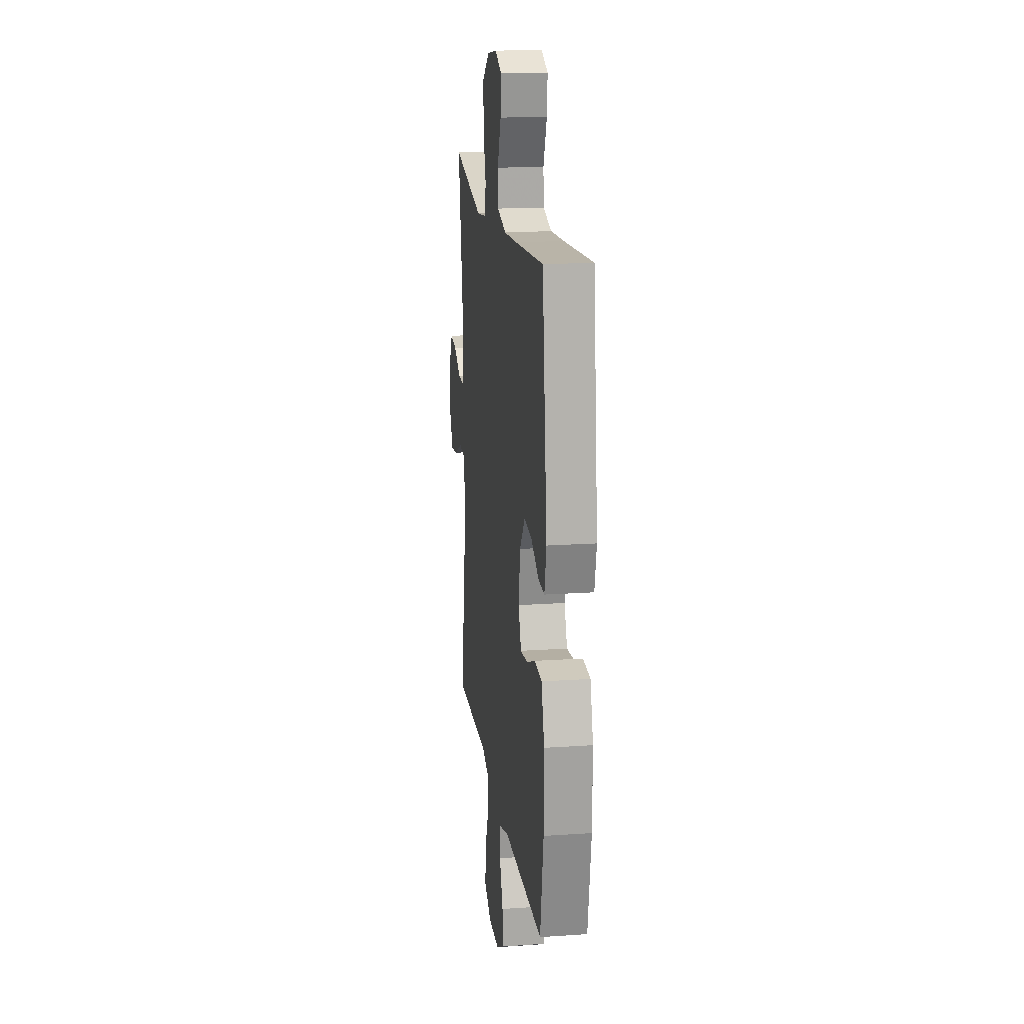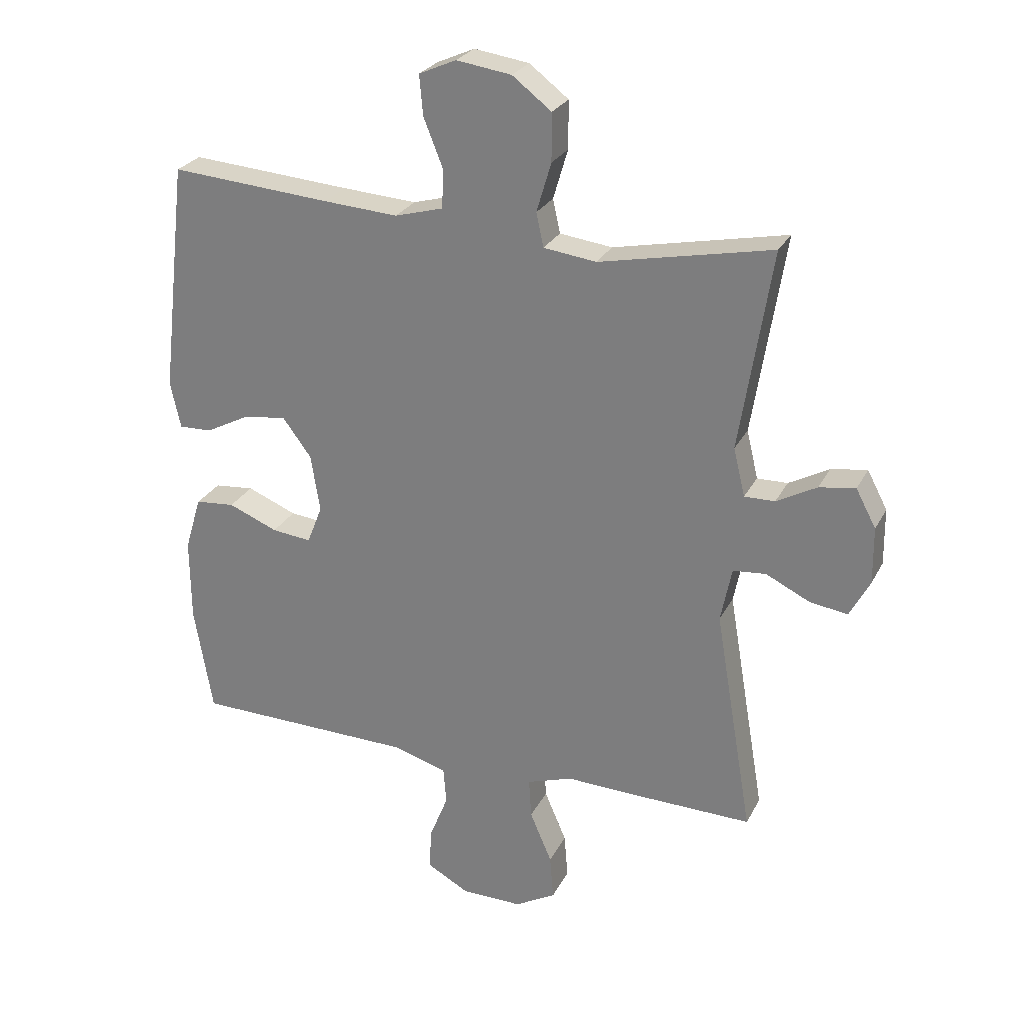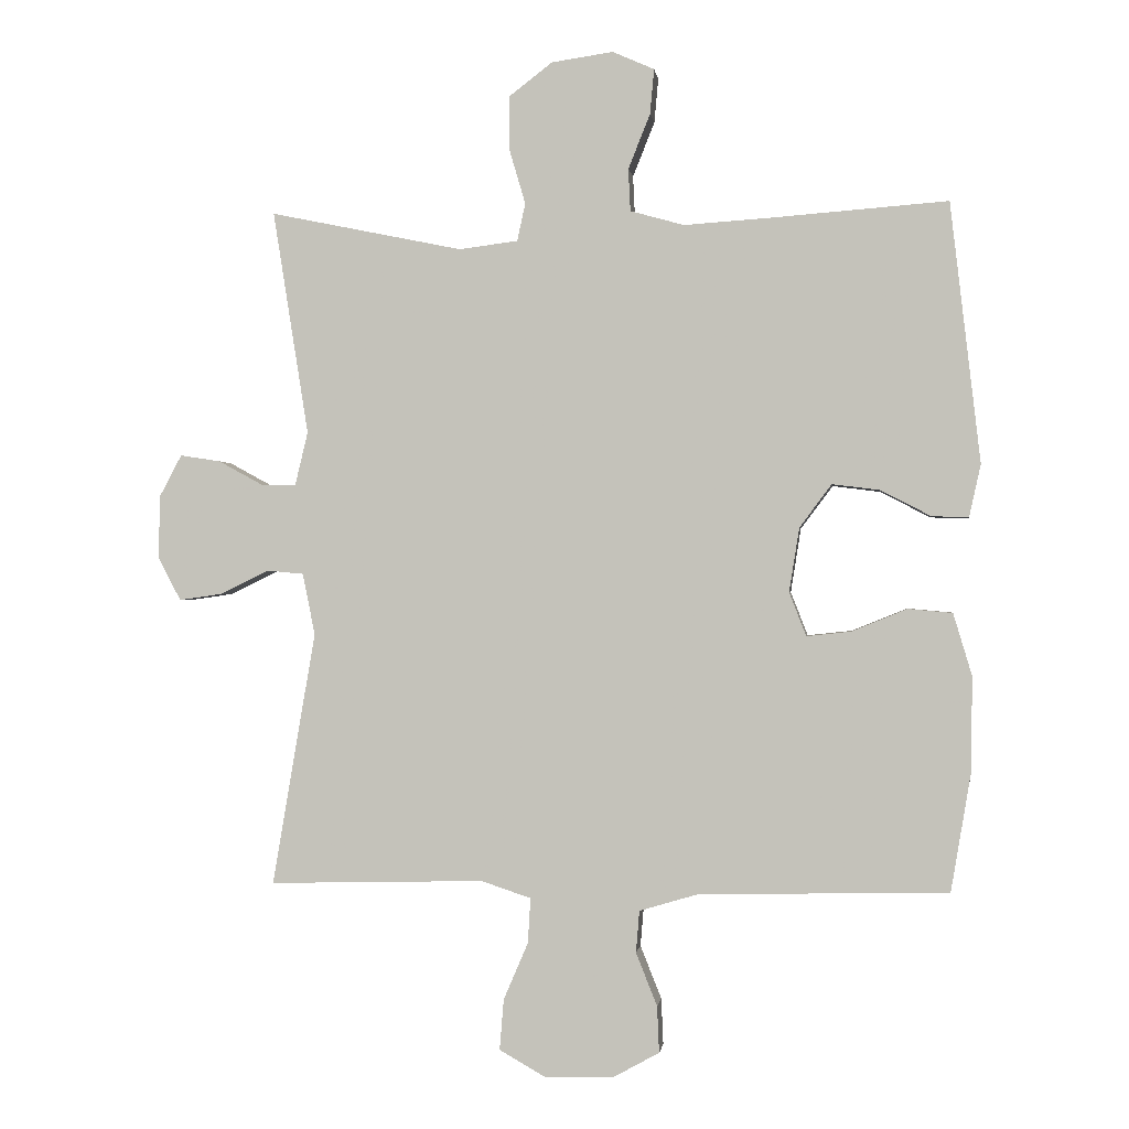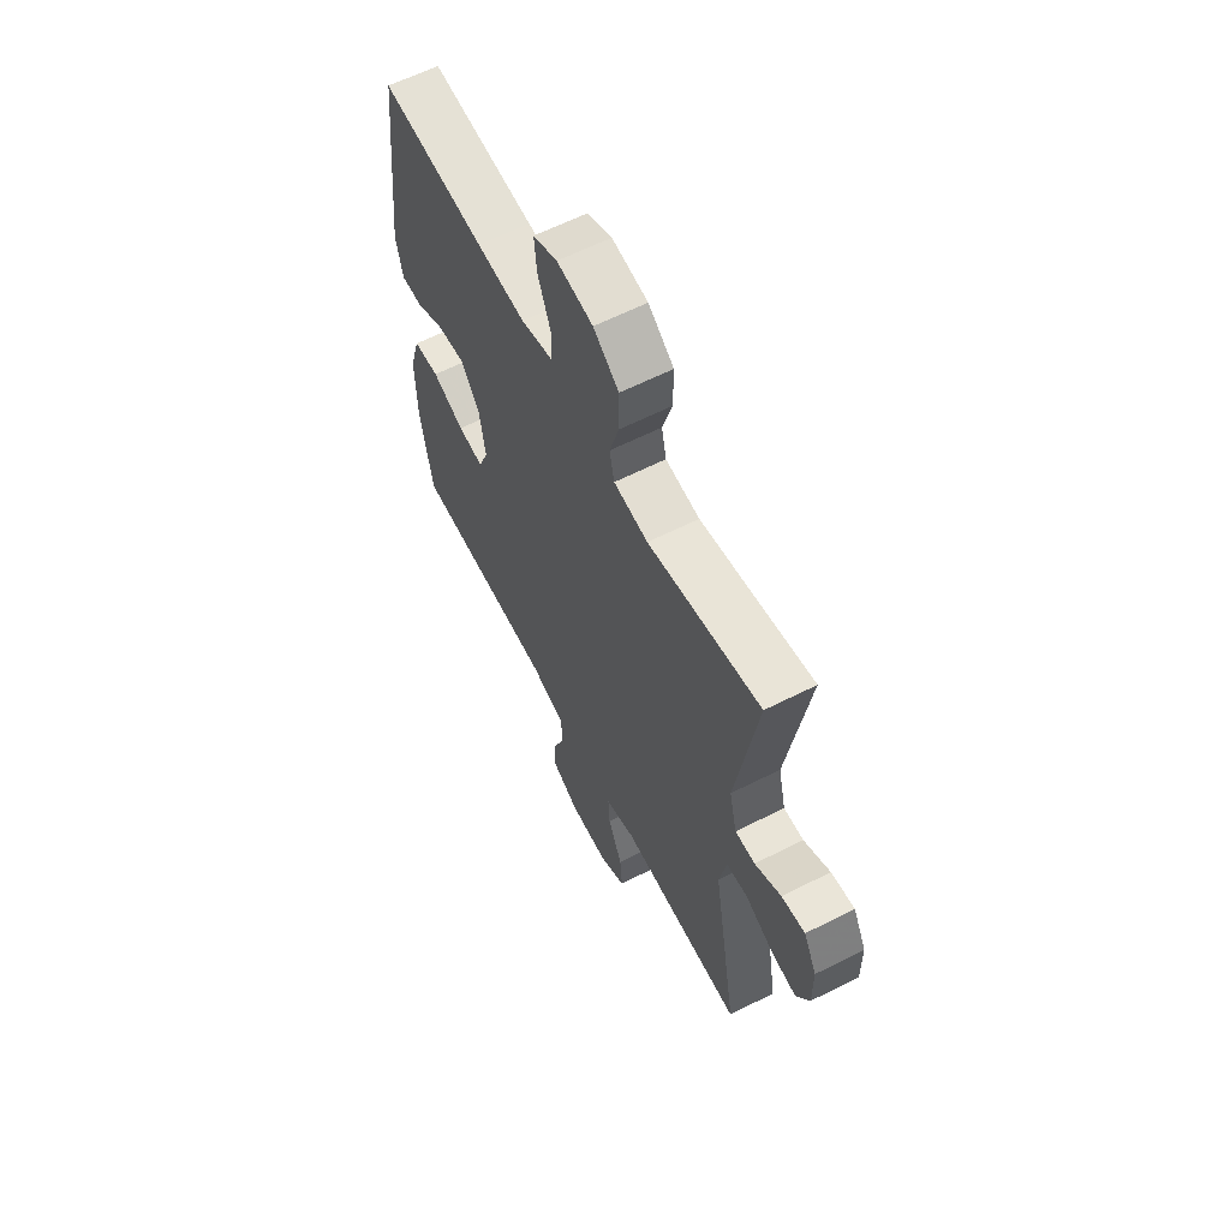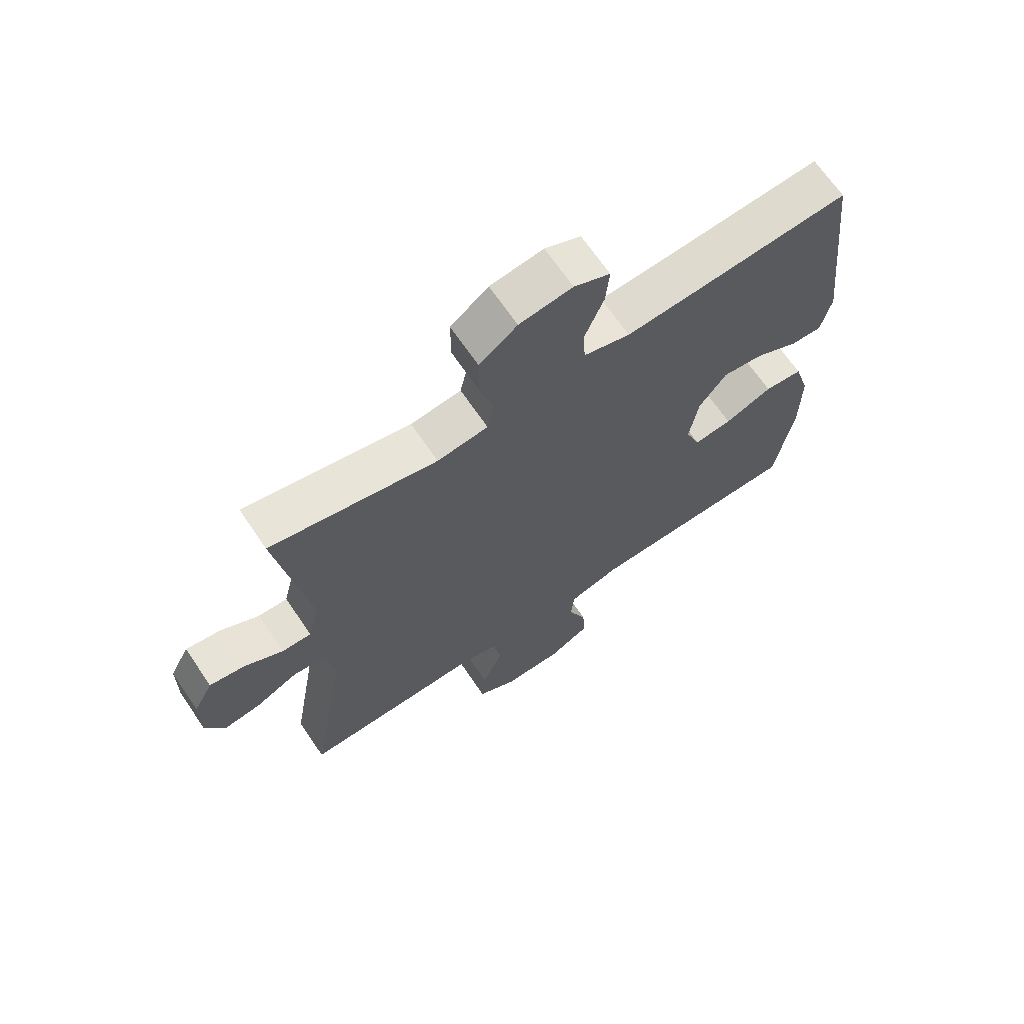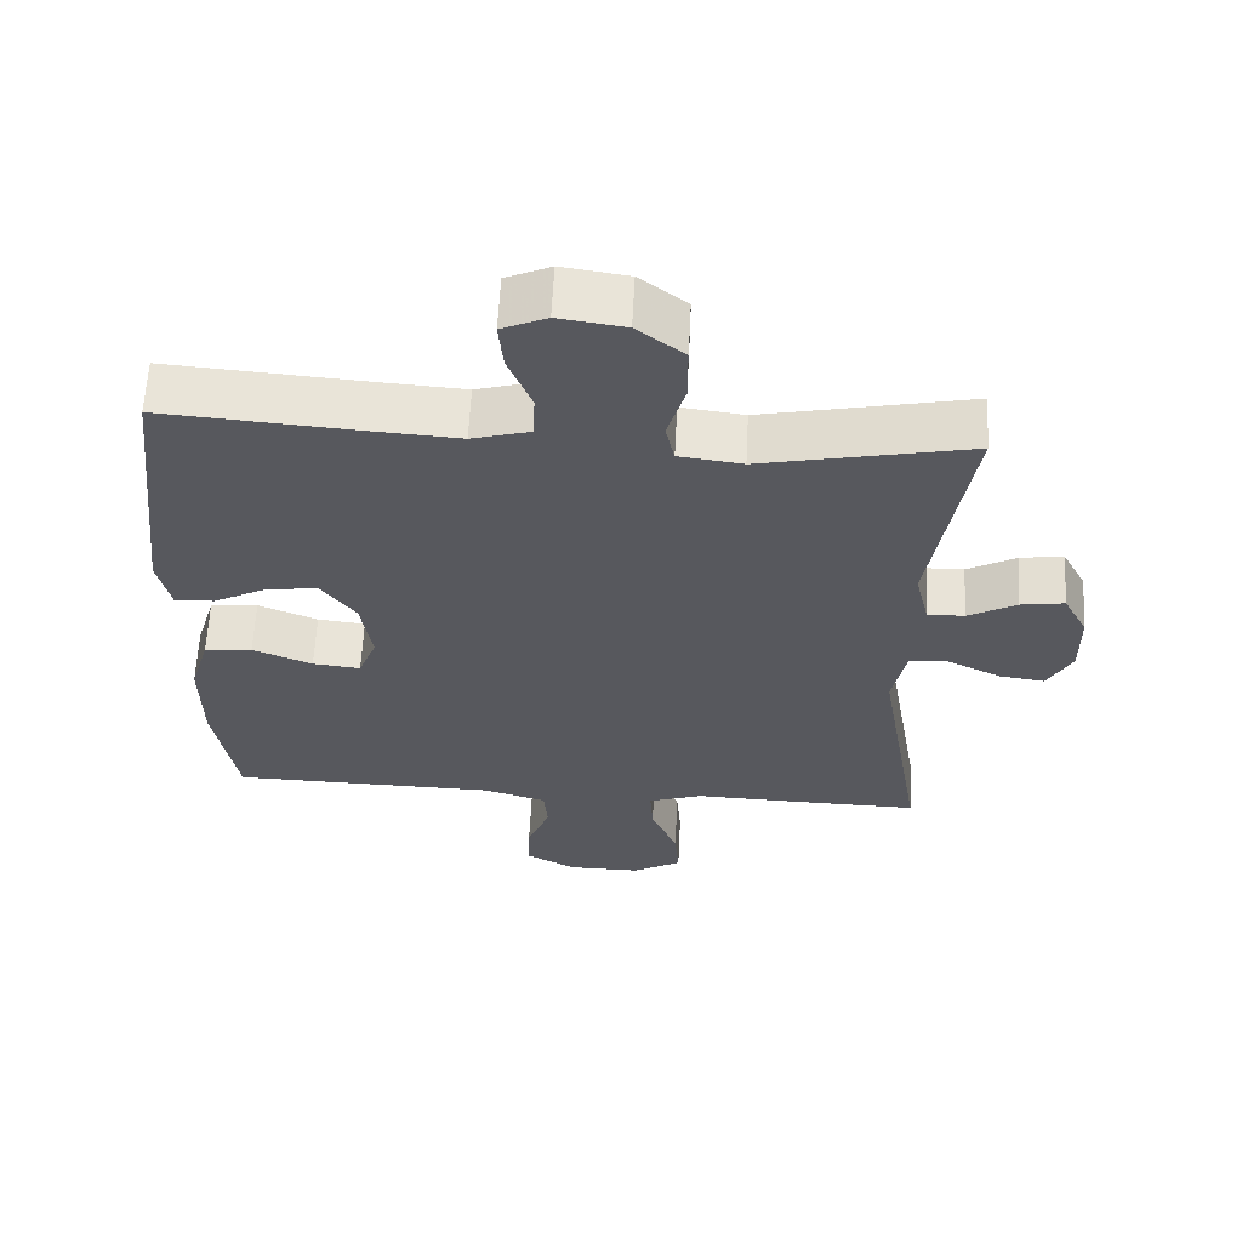
<metadata>
{"format":"obj","ext":"obj","renderer":"f3d","projection":"perspective","resolution":1024,"background":"white","views":[{"elev":17.5,"azim":82.3,"up":"+Z"},{"elev":26.4,"azim":-157.8,"up":"+Z"},{"elev":-0.5,"azim":7.2,"up":"+Z"},{"elev":61.9,"azim":-117.2,"up":"+Z"},{"elev":67.5,"azim":-34.1,"up":"+Z"},{"elev":61.2,"azim":-177.1,"up":"+Z"}]}
</metadata>
<code>
v 0.5 0.07 -0.5
v 0.136 0.07 -0.507
v 0.049 0.07 -0.533
v 0.044 0.07 -0.594
v 0.075 0.07 -0.672
v 0.078 0.07 -0.74
v 0.009 0.07 -0.778
v -0.091 0.07 -0.779
v -0.158 0.07 -0.741
v -0.152 0.07 -0.667
v -0.116 0.07 -0.583
v -0.112 0.07 -0.517
v -0.187 0.07 -0.492
v -0.306 0.07 -0.496
v -0.5 0.07 -0.5
v -0.437 0.07 -0.129
v -0.455 0.07 -0.039
v -0.509 0.07 -0.034
v -0.581 0.07 -0.069
v -0.643 0.07 -0.078
v -0.676 0.07 -0.016
v -0.675 0.07 0.077
v -0.642 0.07 0.139
v -0.583 0.07 0.13
v -0.517 0.07 0.094
v -0.467 0.07 0.093
v -0.448 0.07 0.172
v -0.5 0.07 0.5
v -0.218 0.07 0.442
v -0.132 0.07 0.453
v -0.12 0.07 0.508
v -0.144 0.07 0.589
v -0.144 0.07 0.667
v -0.08 0.07 0.716
v 0.01 0.07 0.729
v 0.071 0.07 0.702
v 0.065 0.07 0.636
v 0.033 0.07 0.556
v 0.036 0.07 0.494
v 0.115 0.07 0.472
v 0.237 0.07 0.48
v 0.5 0.07 0.5
v 0.544 0.07 0.119
v 0.527 0.07 0.042
v 0.473 0.07 0.044
v 0.4 0.07 0.082
v 0.33 0.07 0.091
v 0.283 0.07 0.028
v 0.268 0.07 -0.066
v 0.293 0.07 -0.13
v 0.358 0.07 -0.123
v 0.439 0.07 -0.09
v 0.504 0.07 -0.096
v 0.531 0.07 -0.186
v 0.53 0.07 -0.323
v 0.5 0 -0.5
v 0.136 0 -0.507
v 0.049 0 -0.533
v 0.044 0 -0.594
v 0.075 0 -0.672
v 0.078 0 -0.74
v 0.009 0 -0.778
v -0.091 0 -0.779
v -0.158 0 -0.741
v -0.152 0 -0.667
v -0.116 0 -0.583
v -0.112 0 -0.517
v -0.187 0 -0.492
v -0.306 0 -0.496
v -0.5 0 -0.5
v -0.437 0 -0.129
v -0.455 0 -0.039
v -0.509 0 -0.034
v -0.581 0 -0.069
v -0.643 0 -0.078
v -0.676 0 -0.016
v -0.675 0 0.077
v -0.642 0 0.139
v -0.583 0 0.13
v -0.517 0 0.094
v -0.467 0 0.093
v -0.448 0 0.172
v -0.5 0 0.5
v -0.218 0 0.442
v -0.132 0 0.453
v -0.12 0 0.508
v -0.144 0 0.589
v -0.144 0 0.667
v -0.08 0 0.716
v 0.01 0 0.729
v 0.071 0 0.702
v 0.065 0 0.636
v 0.033 0 0.556
v 0.036 0 0.494
v 0.115 0 0.472
v 0.237 0 0.48
v 0.5 0 0.5
v 0.544 0 0.119
v 0.527 0 0.042
v 0.473 0 0.044
v 0.4 0 0.082
v 0.33 0 0.091
v 0.283 0 0.028
v 0.268 0 -0.066
v 0.293 0 -0.13
v 0.358 0 -0.123
v 0.439 0 -0.09
v 0.504 0 -0.096
v 0.531 0 -0.186
v 0.53 0 -0.323
f 54 55 1 2
f 51 52 53 54
f 50 51 54 2
f 49 50 2 3
f 48 49 3
f 43 44 45 46
f 41 42 43 46
f 40 41 46 47
f 39 40 47 48
f 35 36 37 38
f 35 38 39
f 34 35 39
f 31 32 33 34
f 31 34 39
f 30 31 39 48
f 27 28 29
f 26 27 29 30
f 22 23 24 25
f 22 25 26
f 21 22 26
f 18 19 20 21
f 17 18 21 26
f 16 17 26 30
f 13 14 15 16
f 12 13 16 30
f 8 9 10 11
f 8 11 12
f 4 5 6 7
f 3 4 7 8
f 12 30 48
f 3 8 12 48
f 57 56 110 109
f 109 108 107 106
f 57 109 106 105
f 58 57 105 104
f 58 104 103
f 101 100 99 98
f 101 98 97 96
f 102 101 96 95
f 103 102 95 94
f 93 92 91 90
f 94 93 90
f 94 90 89
f 89 88 87 86
f 94 89 86
f 103 94 86 85
f 84 83 82
f 85 84 82 81
f 80 79 78 77
f 81 80 77
f 81 77 76
f 76 75 74 73
f 81 76 73 72
f 85 81 72 71
f 71 70 69 68
f 85 71 68 67
f 66 65 64 63
f 67 66 63
f 62 61 60 59
f 63 62 59 58
f 103 85 67
f 103 67 63 58
f 1 56 57 2
f 2 57 58 3
f 3 58 59 4
f 4 59 60 5
f 5 60 61 6
f 6 61 62 7
f 7 62 63 8
f 8 63 64 9
f 9 64 65 10
f 10 65 66 11
f 11 66 67 12
f 12 67 68 13
f 13 68 69 14
f 14 69 70 15
f 15 70 71 16
f 16 71 72 17
f 17 72 73 18
f 18 73 74 19
f 19 74 75 20
f 20 75 76 21
f 21 76 77 22
f 22 77 78 23
f 23 78 79 24
f 24 79 80 25
f 25 80 81 26
f 26 81 82 27
f 27 82 83 28
f 28 83 84 29
f 29 84 85 30
f 30 85 86 31
f 31 86 87 32
f 32 87 88 33
f 33 88 89 34
f 34 89 90 35
f 35 90 91 36
f 36 91 92 37
f 37 92 93 38
f 38 93 94 39
f 39 94 95 40
f 40 95 96 41
f 41 96 97 42
f 42 97 98 43
f 43 98 99 44
f 44 99 100 45
f 45 100 101 46
f 46 101 102 47
f 47 102 103 48
f 48 103 104 49
f 49 104 105 50
f 50 105 106 51
f 51 106 107 52
f 52 107 108 53
f 53 108 109 54
f 54 109 110 55
f 55 110 56 1

</code>
